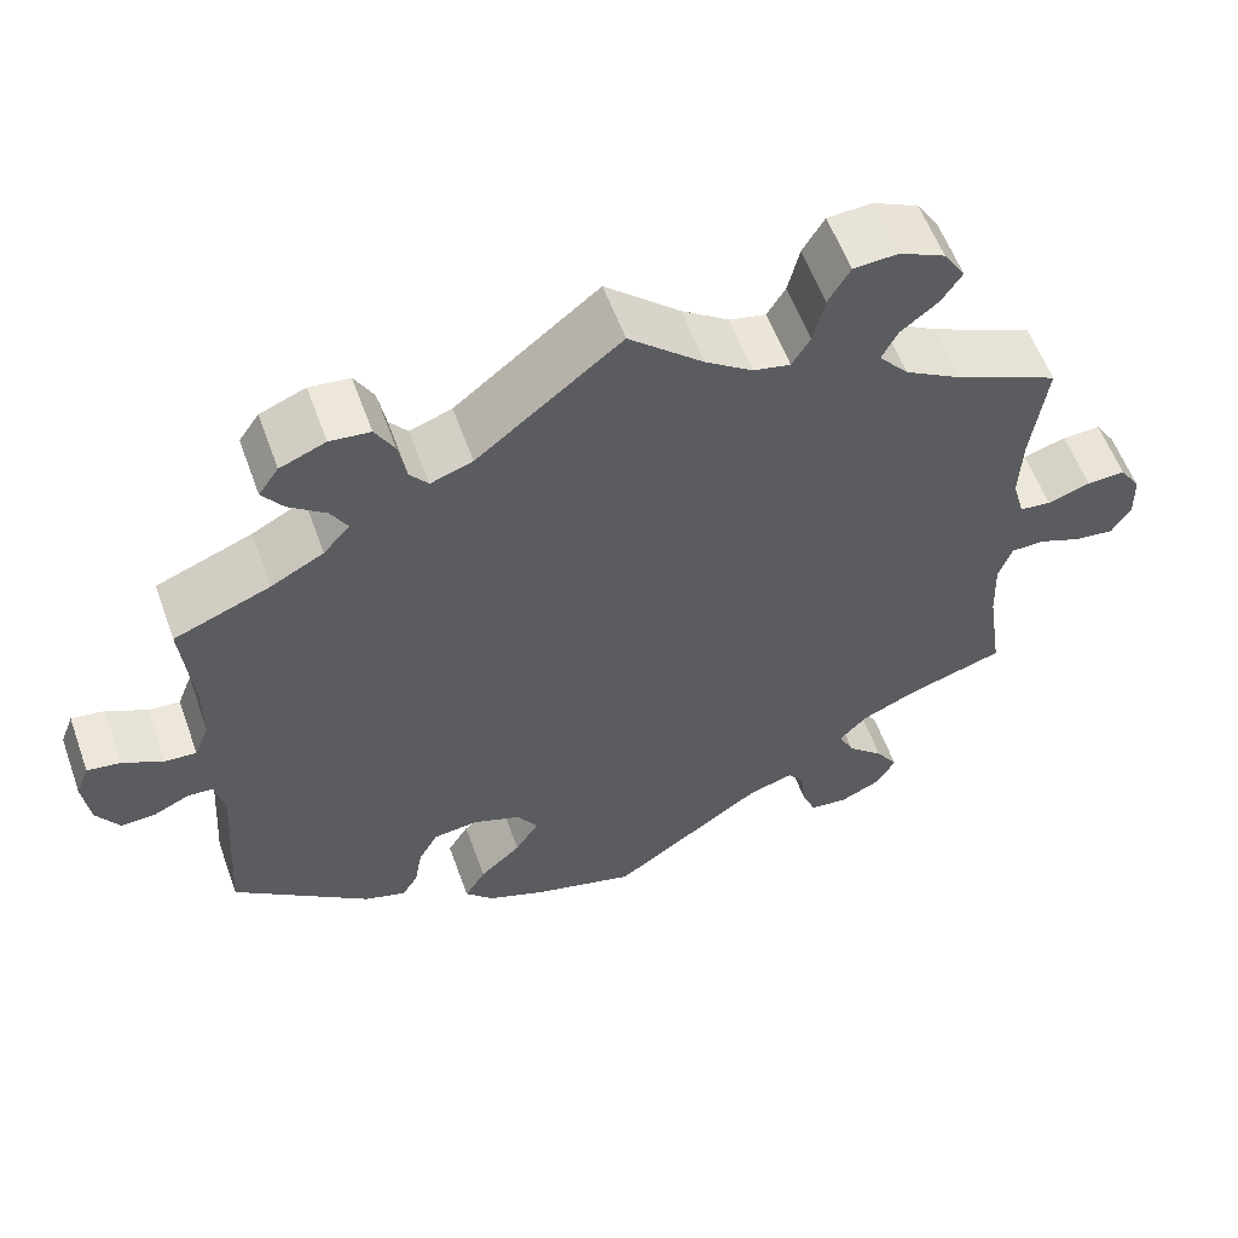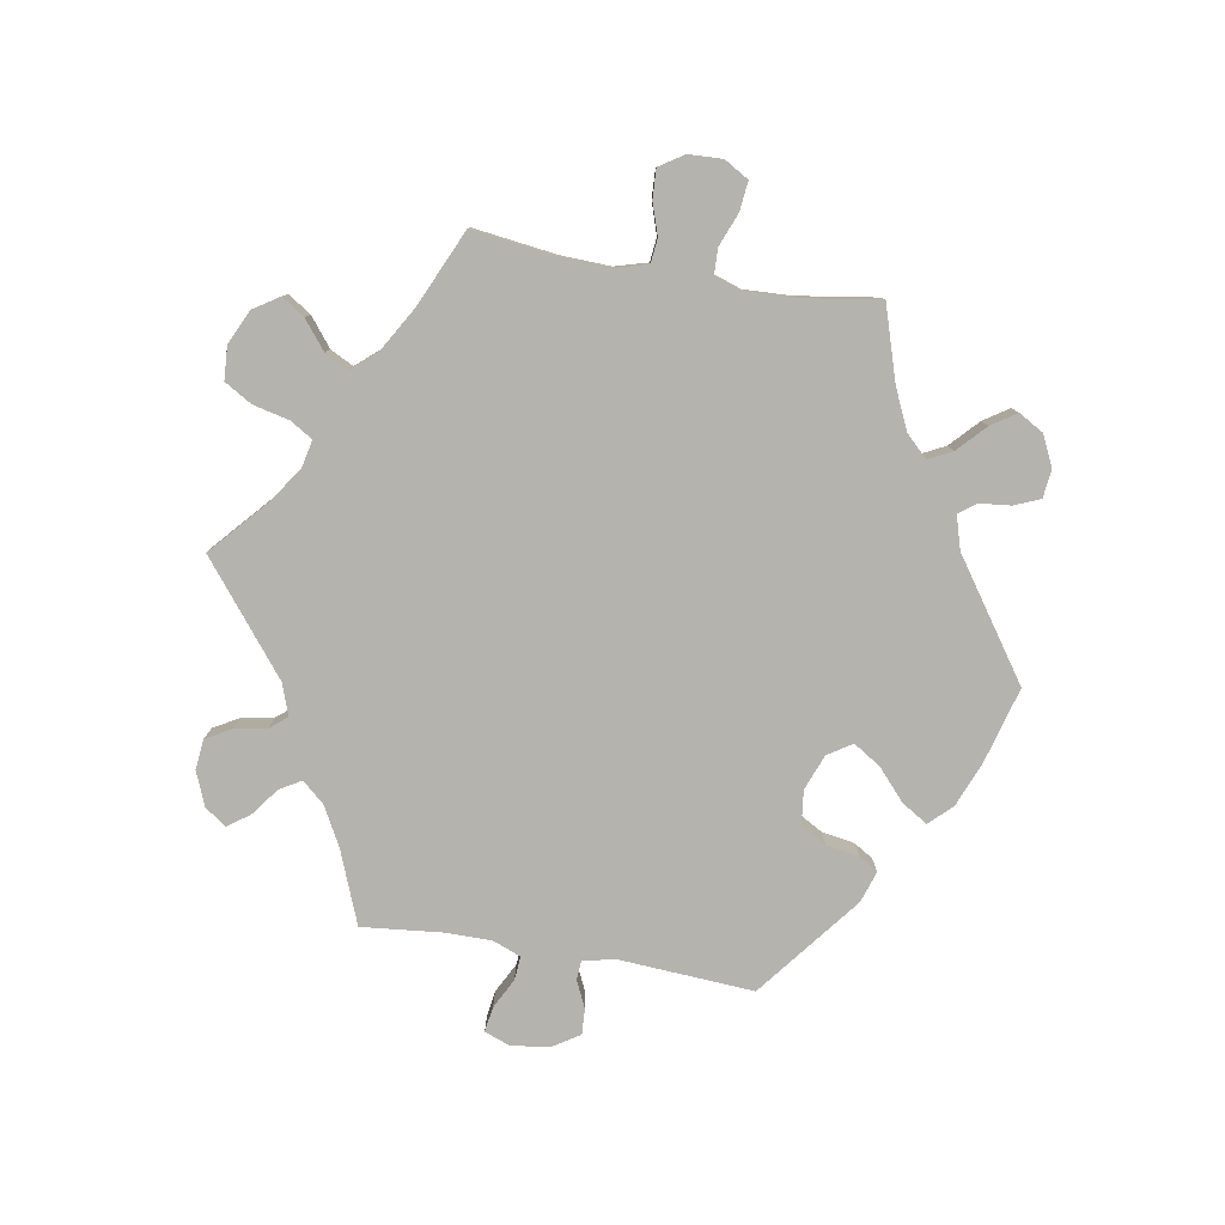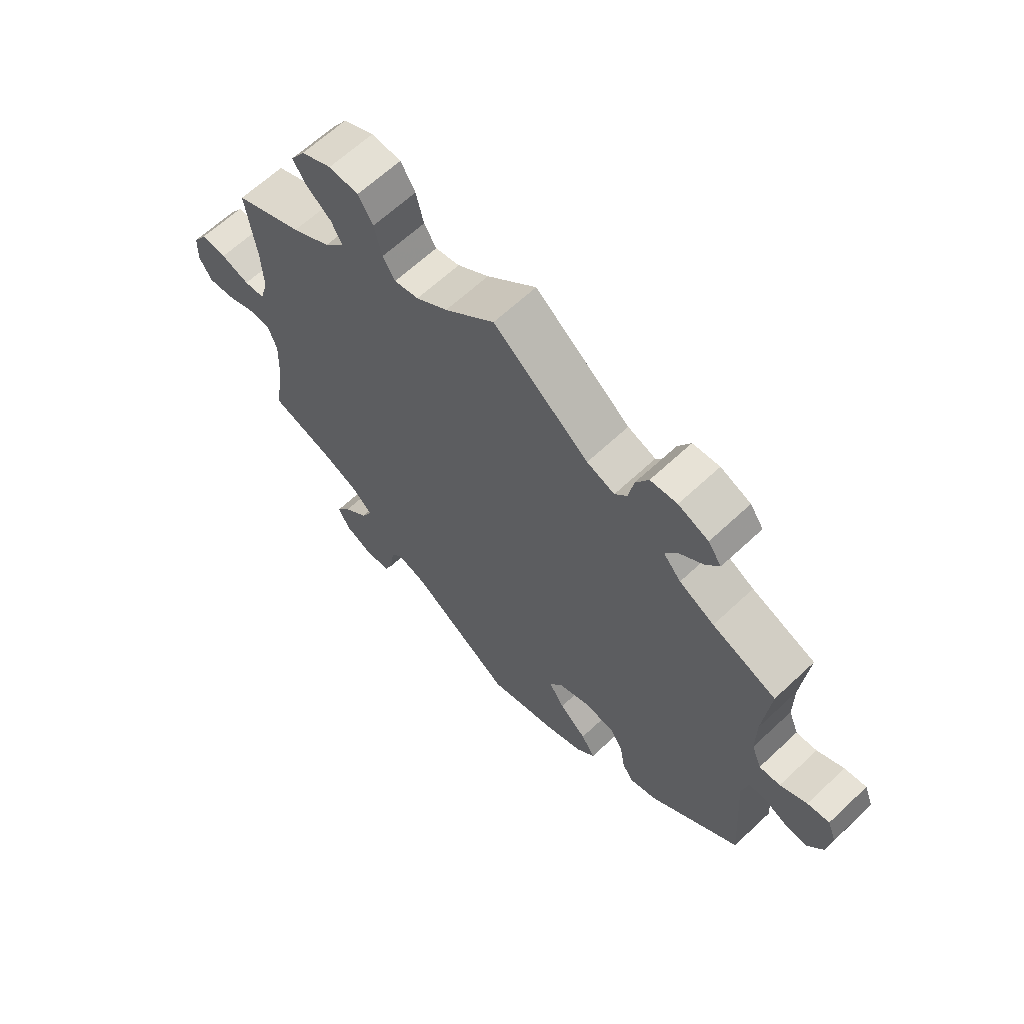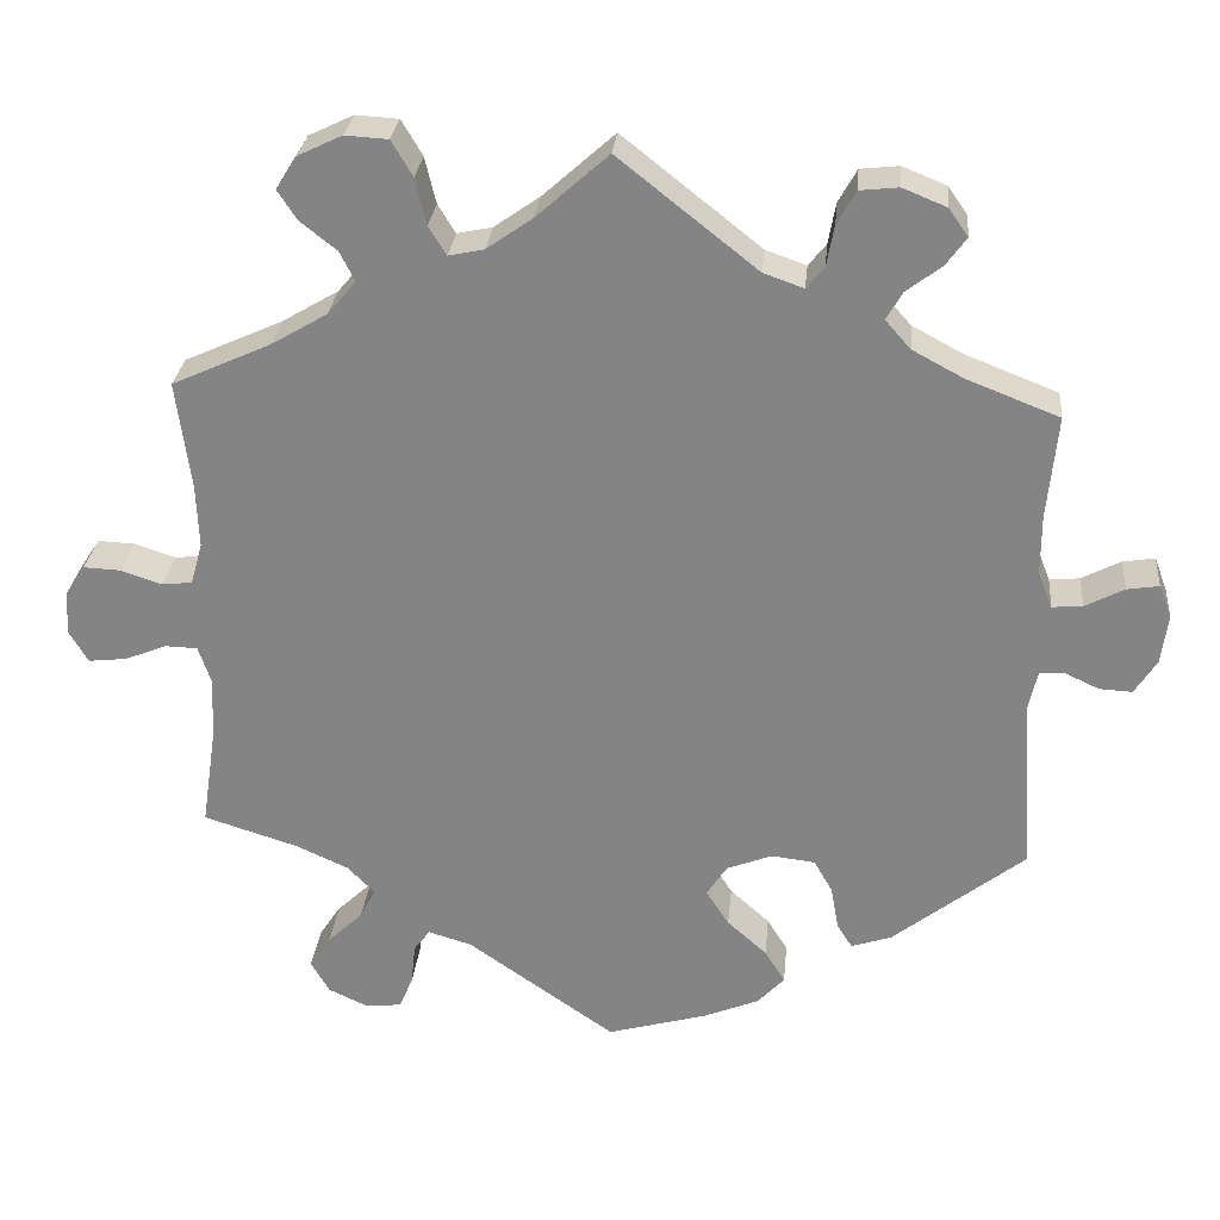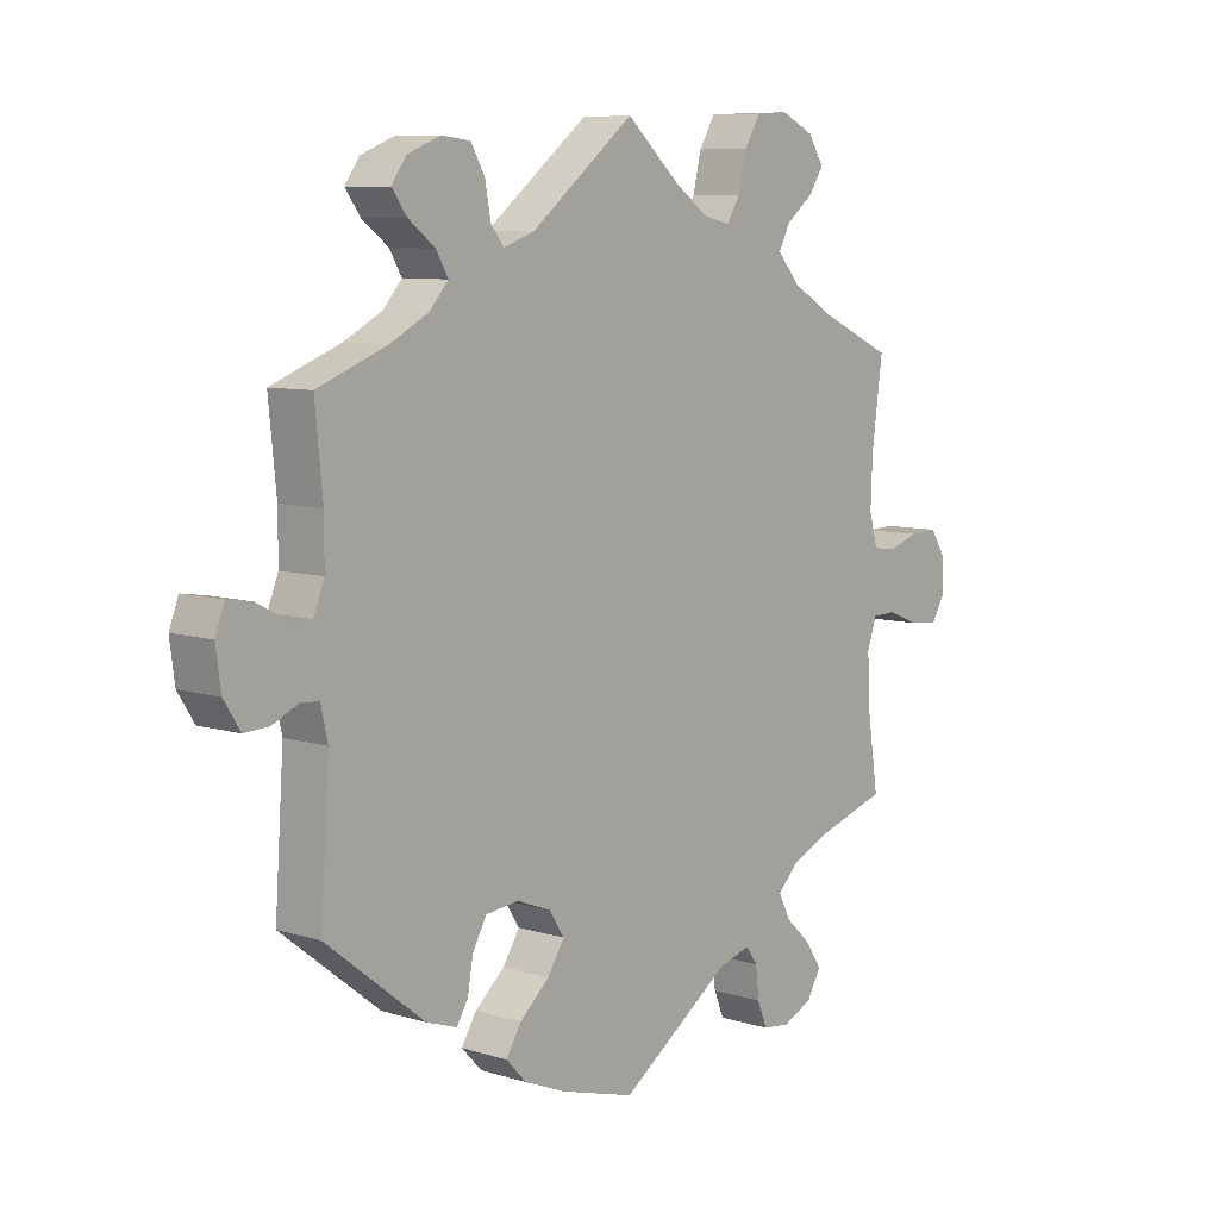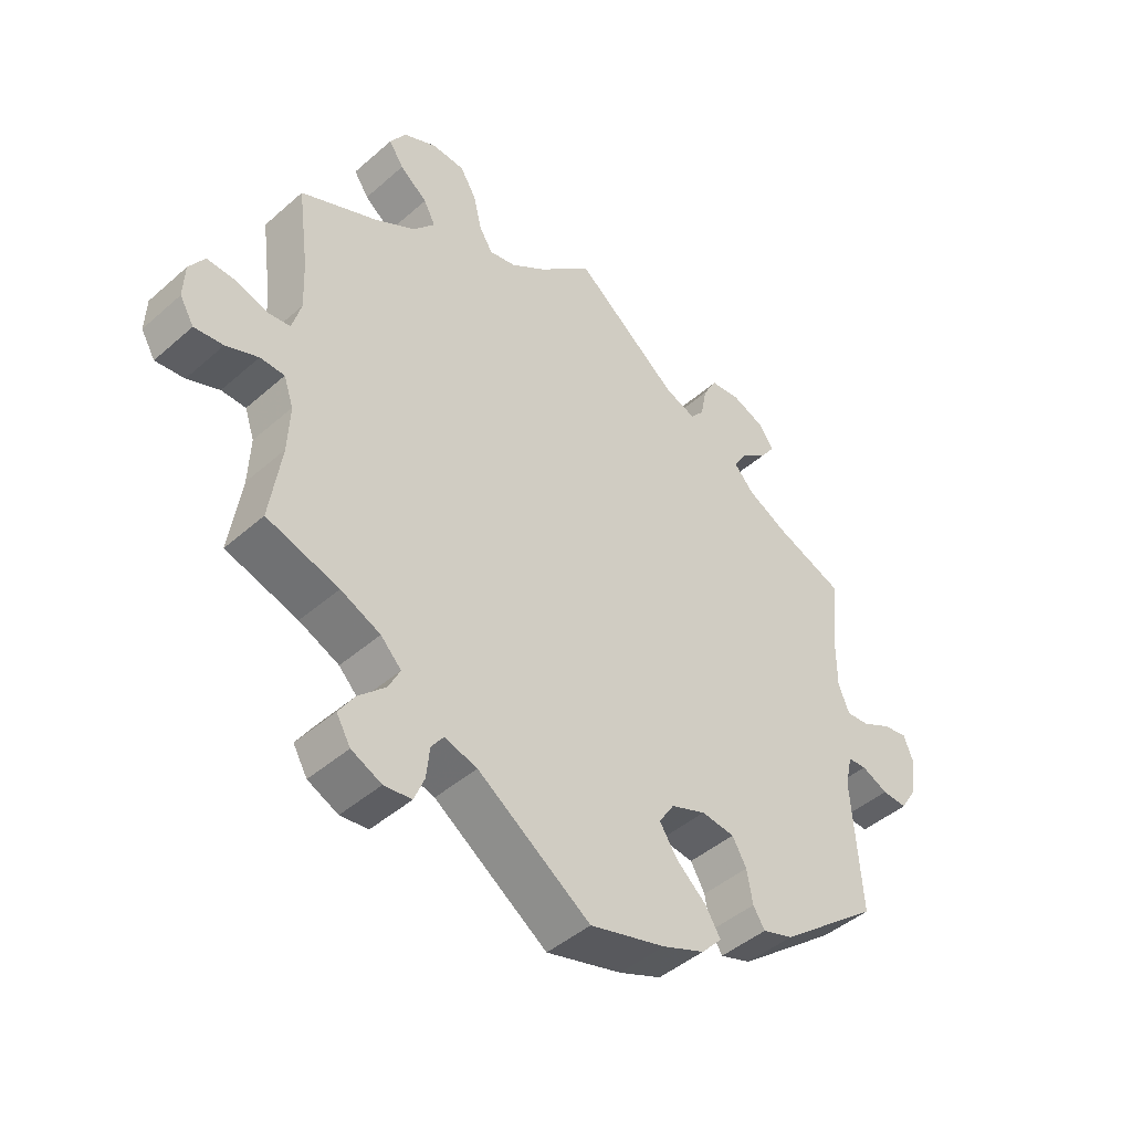
<metadata>
{"format":"obj","ext":"obj","renderer":"f3d","projection":"perspective","resolution":1024,"background":"white","views":[{"elev":57.7,"azim":-19.8,"up":"+Z"},{"elev":-79.9,"azim":80.4,"up":"+Y"},{"elev":64.2,"azim":-133.4,"up":"+Z"},{"elev":27.9,"azim":-174.6,"up":"+Z"},{"elev":8.0,"azim":-49.3,"up":"+Z"},{"elev":-44.9,"azim":135.4,"up":"+Z"}]}
</metadata>
<code>
v 0.388 0.07 -0.324
v 0.326 0.07 -0.352
v 0.294 0.07 -0.385
v 0.312 0.07 -0.421
v 0.354 0.07 -0.461
v 0.379 0.07 -0.499
v 0.357 0.07 -0.537
v 0.31 0.07 -0.559
v 0.267 0.07 -0.554
v 0.251 0.07 -0.515
v 0.246 0.07 -0.467
v 0.227 0.07 -0.441
v 0.176 0.07 -0.456
v 0 0.07 -0.578
v -0.118 0.07 -0.545
v -0.184 0.07 -0.518
v -0.216 0.07 -0.484
v -0.192 0.07 -0.445
v -0.145 0.07 -0.403
v -0.118 0.07 -0.361
v -0.142 0.07 -0.324
v -0.196 0.07 -0.303
v -0.248 0.07 -0.309
v -0.27 0.07 -0.348
v -0.279 0.07 -0.399
v -0.297 0.07 -0.428
v -0.345 0.07 -0.412
v -0.501 0.07 -0.289
v -0.487 0.07 -0.083
v -0.498 0.07 -0.034
v -0.527 0.07 -0.032
v -0.568 0.07 -0.051
v -0.607 0.07 -0.053
v -0.633 0.07 -0.012
v -0.641 0.07 0.047
v -0.626 0.07 0.086
v -0.588 0.07 0.08
v -0.542 0.07 0.056
v -0.506 0.07 0.053
v -0.489 0.07 0.096
v -0.489 0.07 0.167
v -0.501 0.07 0.289
v -0.391 0.07 0.332
v -0.331 0.07 0.364
v -0.301 0.07 0.398
v -0.32 0.07 0.431
v -0.362 0.07 0.463
v -0.386 0.07 0.496
v -0.363 0.07 0.529
v -0.311 0.07 0.55
v -0.265 0.07 0.545
v -0.243 0.07 0.506
v -0.234 0.07 0.457
v -0.213 0.07 0.431
v -0.165 0.07 0.448
v -0.001 0.07 0.578
v 0.084 0.07 0.502
v 0.138 0.07 0.464
v 0.18 0.07 0.455
v 0.201 0.07 0.489
v 0.214 0.07 0.544
v 0.239 0.07 0.586
v 0.29 0.07 0.589
v 0.342 0.07 0.564
v 0.367 0.07 0.525
v 0.344 0.07 0.49
v 0.301 0.07 0.456
v 0.283 0.07 0.421
v 0.317 0.07 0.381
v 0.383 0.07 0.342
v 0.5 0.07 0.289
v 0.483 0.07 0.162
v 0.48 0.07 0.086
v 0.494 0.07 0.036
v 0.53 0.07 0.032
v 0.579 0.07 0.048
v 0.623 0.07 0.05
v 0.647 0.07 0.013
v 0.649 0.07 -0.039
v 0.627 0.07 -0.076
v 0.582 0.07 -0.071
v 0.532 0.07 -0.051
v 0.494 0.07 -0.052
v 0.479 0.07 -0.096
v 0.482 0.07 -0.169
v 0.5 0.07 -0.289
v 0.388 0 -0.324
v 0.326 0 -0.352
v 0.294 0 -0.385
v 0.312 0 -0.421
v 0.354 0 -0.461
v 0.379 0 -0.499
v 0.357 0 -0.537
v 0.31 0 -0.559
v 0.267 0 -0.554
v 0.251 0 -0.515
v 0.246 0 -0.467
v 0.227 0 -0.441
v 0.176 0 -0.456
v 0 0 -0.578
v -0.118 0 -0.545
v -0.184 0 -0.518
v -0.216 0 -0.484
v -0.192 0 -0.445
v -0.145 0 -0.403
v -0.118 0 -0.361
v -0.142 0 -0.324
v -0.196 0 -0.303
v -0.248 0 -0.309
v -0.27 0 -0.348
v -0.279 0 -0.399
v -0.297 0 -0.428
v -0.345 0 -0.412
v -0.501 0 -0.289
v -0.487 0 -0.083
v -0.498 0 -0.034
v -0.527 0 -0.032
v -0.568 0 -0.051
v -0.607 0 -0.053
v -0.633 0 -0.012
v -0.641 0 0.047
v -0.626 0 0.086
v -0.588 0 0.08
v -0.542 0 0.056
v -0.506 0 0.053
v -0.489 0 0.096
v -0.489 0 0.167
v -0.501 0 0.289
v -0.391 0 0.332
v -0.331 0 0.364
v -0.301 0 0.398
v -0.32 0 0.431
v -0.362 0 0.463
v -0.386 0 0.496
v -0.363 0 0.529
v -0.311 0 0.55
v -0.265 0 0.545
v -0.243 0 0.506
v -0.234 0 0.457
v -0.213 0 0.431
v -0.165 0 0.448
v -0.001 0 0.578
v 0.084 0 0.502
v 0.138 0 0.464
v 0.18 0 0.455
v 0.201 0 0.489
v 0.214 0 0.544
v 0.239 0 0.586
v 0.29 0 0.589
v 0.342 0 0.564
v 0.367 0 0.525
v 0.344 0 0.49
v 0.301 0 0.456
v 0.283 0 0.421
v 0.317 0 0.381
v 0.383 0 0.342
v 0.5 0 0.289
v 0.483 0 0.162
v 0.48 0 0.086
v 0.494 0 0.036
v 0.53 0 0.032
v 0.579 0 0.048
v 0.623 0 0.05
v 0.647 0 0.013
v 0.649 0 -0.039
v 0.627 0 -0.076
v 0.582 0 -0.071
v 0.532 0 -0.051
v 0.494 0 -0.052
v 0.479 0 -0.096
v 0.482 0 -0.169
v 0.5 0 -0.289
f 85 86 1
f 84 85 1 2
f 83 84 2 3
f 79 80 81 82
f 79 82 83
f 78 79 83
f 75 76 77 78
f 74 75 78 83
f 73 74 83 3
f 70 71 72
f 69 70 72 73
f 68 69 73 3
f 64 65 66 67
f 64 67 68
f 63 64 68
f 60 61 62 63
f 59 60 63 68
f 58 59 68 3
f 55 56 57
f 54 55 57 58
f 50 51 52 53
f 50 53 54
f 49 50 54
f 46 47 48 49
f 45 46 49 54
f 44 45 54 58
f 41 42 43
f 40 41 43 44
f 39 40 44 58
f 35 36 37 38
f 35 38 39
f 34 35 39
f 31 32 33 34
f 30 31 34 39
f 29 30 39 58
f 24 25 26 27
f 23 24 27 28
f 22 23 28 29
f 16 17 18 19
f 16 19 20
f 13 14 15 16
f 12 13 16 20
f 8 9 10 11
f 6 7 8 11
f 4 5 6 11
f 3 4 11 12
f 21 22 29 58
f 20 21 58
f 3 12 20 58
f 87 172 171
f 88 87 171 170
f 89 88 170 169
f 168 167 166 165
f 169 168 165
f 169 165 164
f 164 163 162 161
f 169 164 161 160
f 89 169 160 159
f 158 157 156
f 159 158 156 155
f 89 159 155 154
f 153 152 151 150
f 154 153 150
f 154 150 149
f 149 148 147 146
f 154 149 146 145
f 89 154 145 144
f 143 142 141
f 144 143 141 140
f 139 138 137 136
f 140 139 136
f 140 136 135
f 135 134 133 132
f 140 135 132 131
f 144 140 131 130
f 129 128 127
f 130 129 127 126
f 144 130 126 125
f 124 123 122 121
f 125 124 121
f 125 121 120
f 120 119 118 117
f 125 120 117 116
f 144 125 116 115
f 113 112 111 110
f 114 113 110 109
f 115 114 109 108
f 105 104 103 102
f 106 105 102
f 102 101 100 99
f 106 102 99 98
f 97 96 95 94
f 97 94 93 92
f 97 92 91 90
f 98 97 90 89
f 144 115 108 107
f 144 107 106
f 144 106 98 89
f 1 87 88 2
f 2 88 89 3
f 3 89 90 4
f 4 90 91 5
f 5 91 92 6
f 6 92 93 7
f 7 93 94 8
f 8 94 95 9
f 9 95 96 10
f 10 96 97 11
f 11 97 98 12
f 12 98 99 13
f 13 99 100 14
f 14 100 101 15
f 15 101 102 16
f 16 102 103 17
f 17 103 104 18
f 18 104 105 19
f 19 105 106 20
f 20 106 107 21
f 21 107 108 22
f 22 108 109 23
f 23 109 110 24
f 24 110 111 25
f 25 111 112 26
f 26 112 113 27
f 27 113 114 28
f 28 114 115 29
f 29 115 116 30
f 30 116 117 31
f 31 117 118 32
f 32 118 119 33
f 33 119 120 34
f 34 120 121 35
f 35 121 122 36
f 36 122 123 37
f 37 123 124 38
f 38 124 125 39
f 39 125 126 40
f 40 126 127 41
f 41 127 128 42
f 42 128 129 43
f 43 129 130 44
f 44 130 131 45
f 45 131 132 46
f 46 132 133 47
f 47 133 134 48
f 48 134 135 49
f 49 135 136 50
f 50 136 137 51
f 51 137 138 52
f 52 138 139 53
f 53 139 140 54
f 54 140 141 55
f 55 141 142 56
f 56 142 143 57
f 57 143 144 58
f 58 144 145 59
f 59 145 146 60
f 60 146 147 61
f 61 147 148 62
f 62 148 149 63
f 63 149 150 64
f 64 150 151 65
f 65 151 152 66
f 66 152 153 67
f 67 153 154 68
f 68 154 155 69
f 69 155 156 70
f 70 156 157 71
f 71 157 158 72
f 72 158 159 73
f 73 159 160 74
f 74 160 161 75
f 75 161 162 76
f 76 162 163 77
f 77 163 164 78
f 78 164 165 79
f 79 165 166 80
f 80 166 167 81
f 81 167 168 82
f 82 168 169 83
f 83 169 170 84
f 84 170 171 85
f 85 171 172 86
f 86 172 87 1

</code>
